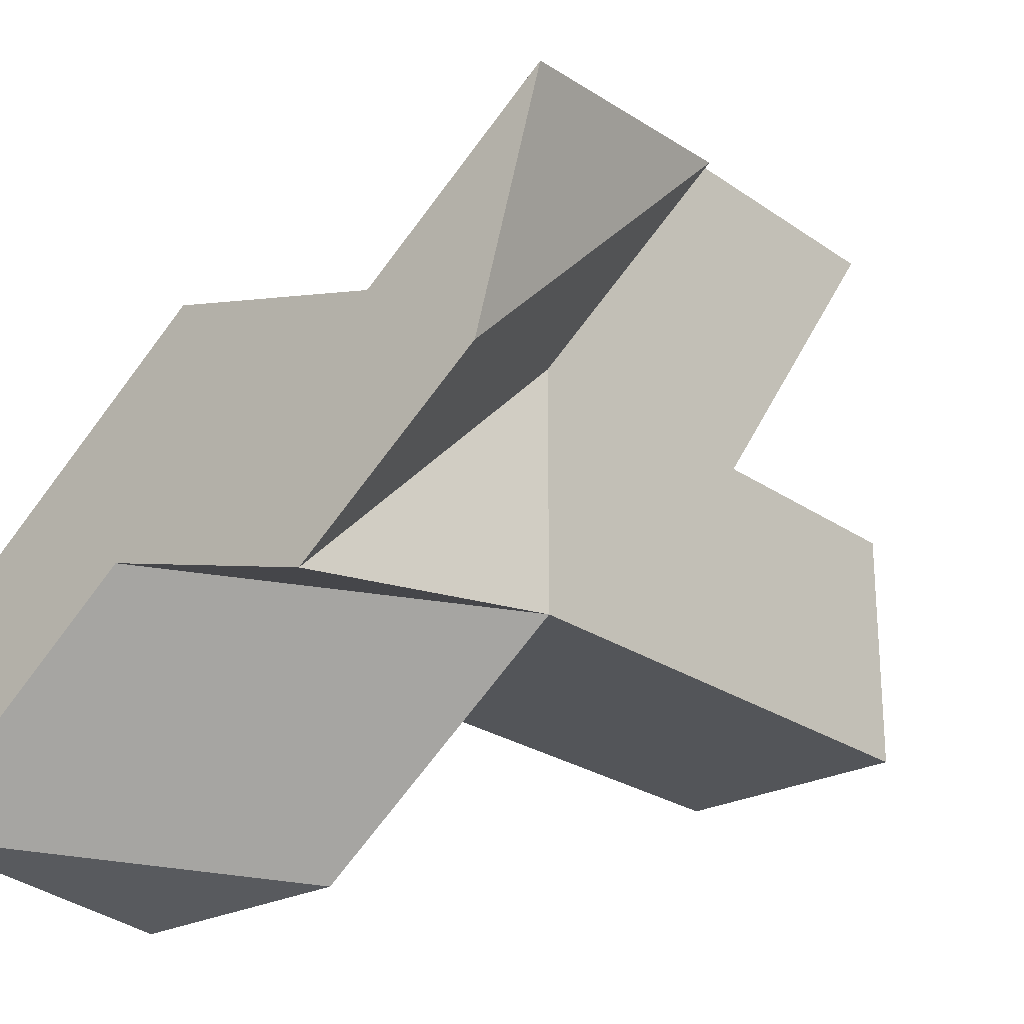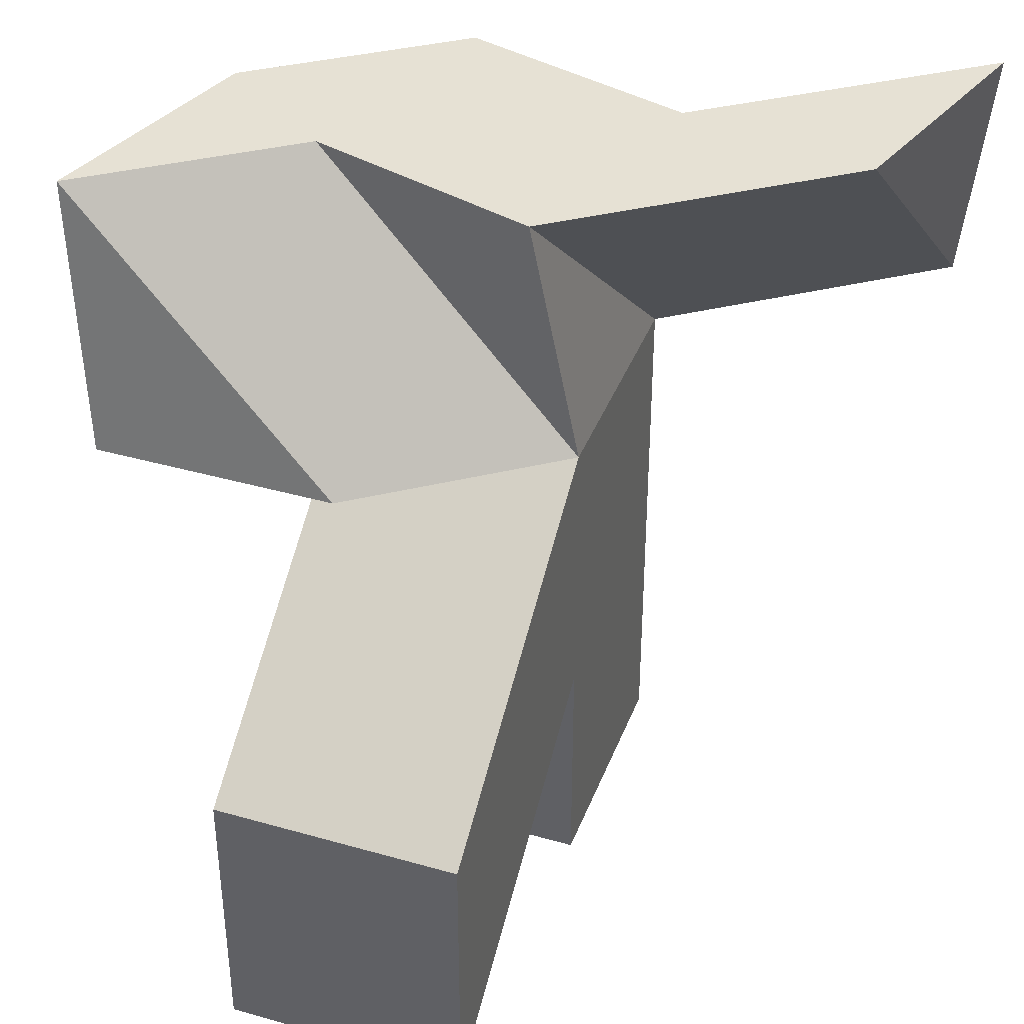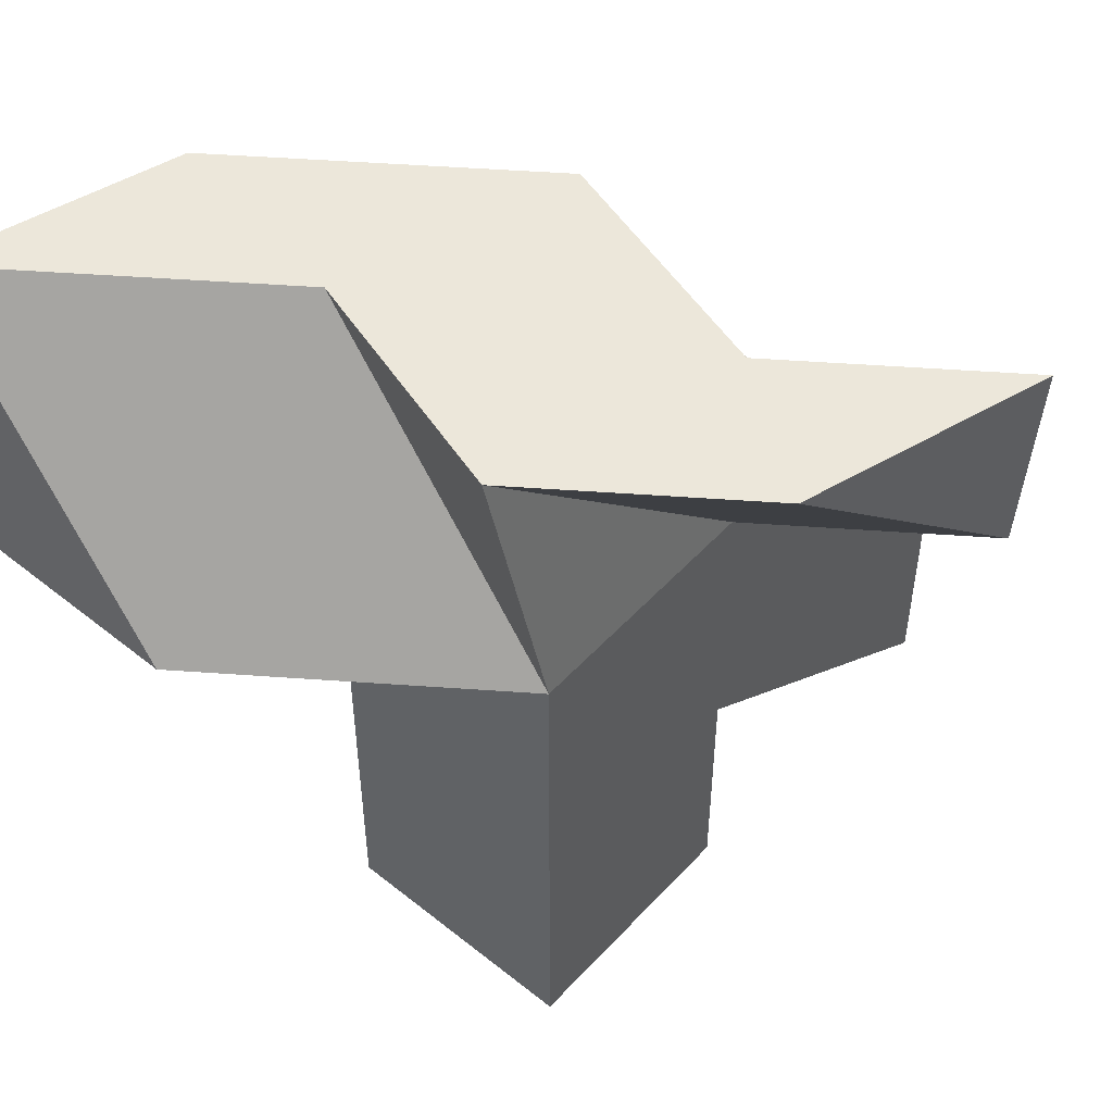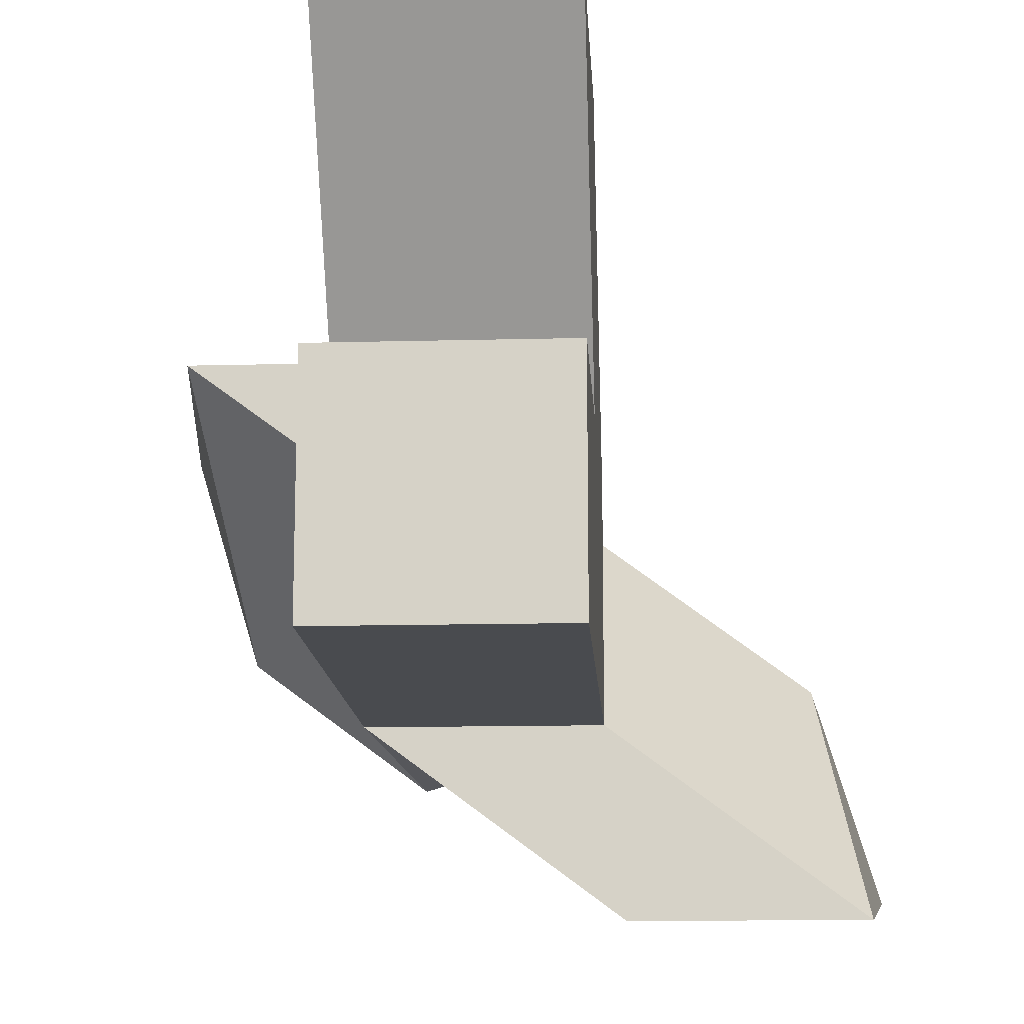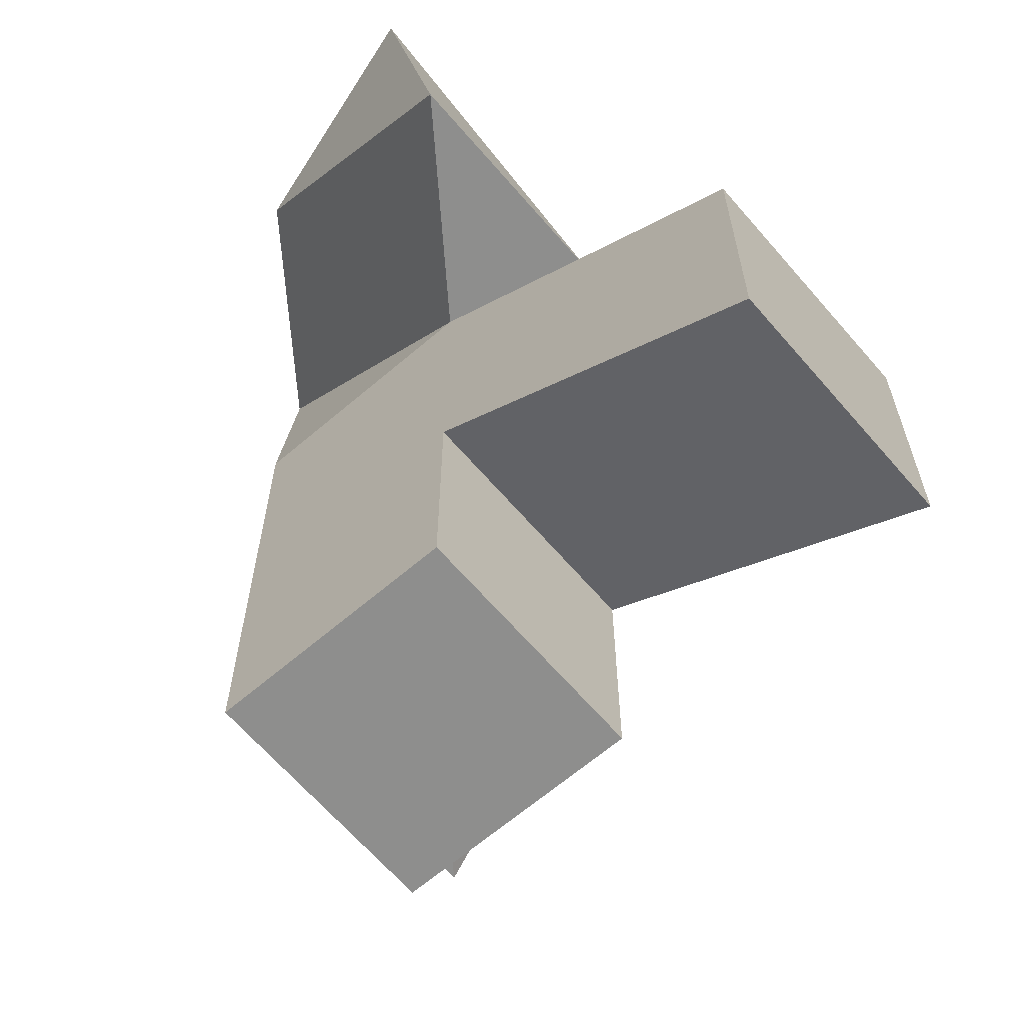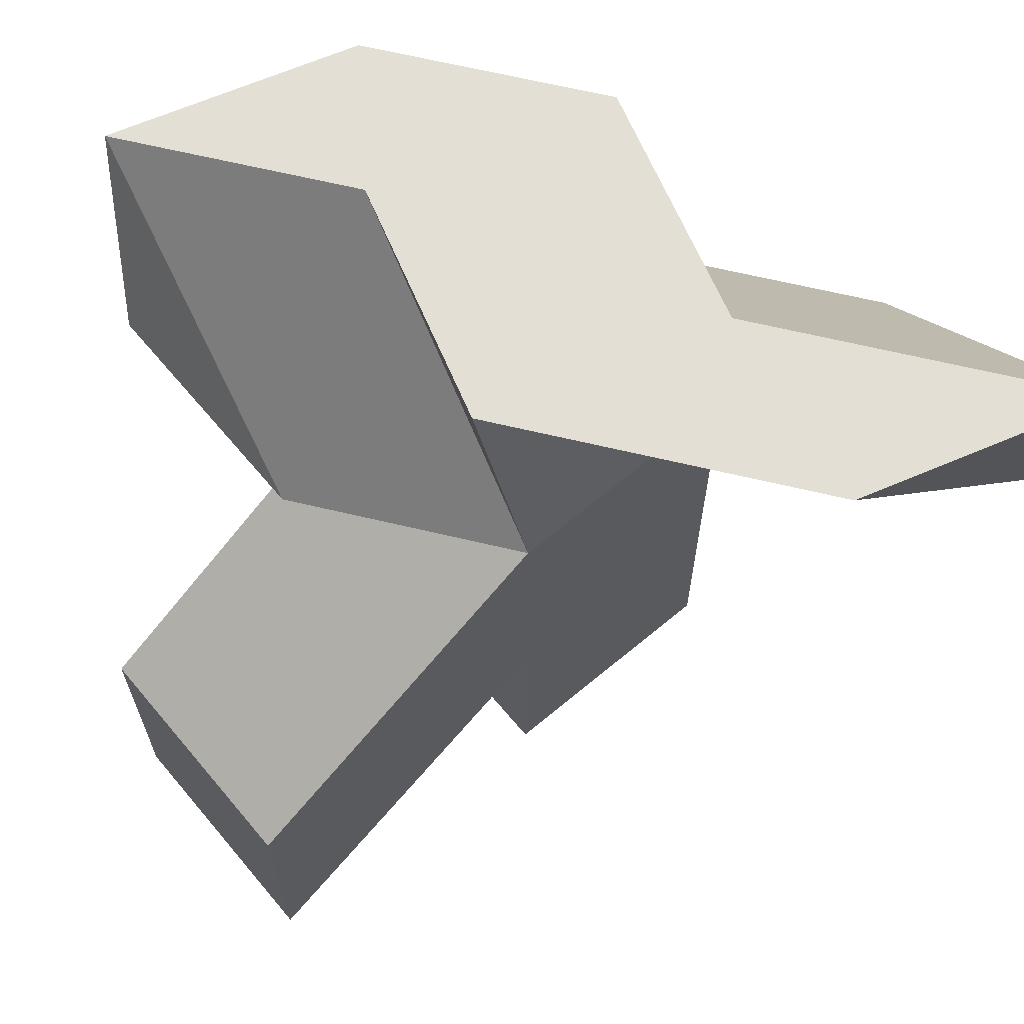
<metadata>
{"format":"obj","ext":"obj","renderer":"f3d","projection":"perspective","resolution":1024,"background":"white","views":[{"elev":-24.5,"azim":-138.7,"up":"+Z"},{"elev":39.0,"azim":19.7,"up":"+Y"},{"elev":51.8,"azim":-139.0,"up":"+Y"},{"elev":-13.7,"azim":3.3,"up":"+Z"},{"elev":-64.9,"azim":-49.3,"up":"+Y"},{"elev":66.3,"azim":50.0,"up":"+Y"}]}
</metadata>
<code>
o Cube
v 1 -1 -1
v 1 -1 1
v -1 -1 1
v -1 -1 -1
v 1 1 -1
v 1 1 1
v -1 1 1
v -1 1 -1
v 1 3.332 -1
v 1 3.332 1
v -1 3.332 -1
v -1 3.332 1
v 1 -0.9321 3.754
v -1 -0.9321 3.754
v 1 1.4 3.754
v -1 1.4 3.754
v 0.6685 5.531 1.246
v -1.246 5.531 0.6685
v 1.246 5.531 -0.6685
v -0.6685 5.531 -1.246
v -0.5804 3.332 2.174
v -2.58 3.332 2.174
v -2.827 5.531 1.842
v -2.249 5.531 -0.07235
v 3.171 3.332 -2.613
v 1.171 3.332 -2.613
v 2.84 5.531 -0.3664
v 3.417 5.531 -2.281
f 2 3 4
f 7 12 11
f 5 6 2
f 6 7 3
f 3 7 8
f 1 4 8
f 9 11 26
f 8 11 9
f 7 14 16
f 5 9 10
f 13 15 16
f 12 16 15
f 6 13 14
f 6 10 15
f 19 20 18
f 12 22 24
f 10 9 17
f 11 12 20
f 22 21 23
f 12 10 21
f 18 23 21
f 18 20 24
f 25 26 28
f 9 25 27
f 19 17 27
f 19 28 26
f 1 2 4
f 8 7 11
f 1 5 2
f 2 6 3
f 4 3 8
f 5 1 8
f 25 9 26
f 5 8 9
f 12 7 16
f 6 5 10
f 14 13 16
f 10 12 15
f 7 6 14
f 13 6 15
f 17 19 18
f 20 12 24
f 18 10 17
f 19 11 20
f 24 22 23
f 22 12 21
f 10 18 21
f 23 18 24
f 27 25 28
f 17 9 27
f 28 19 27
f 11 19 26

</code>
